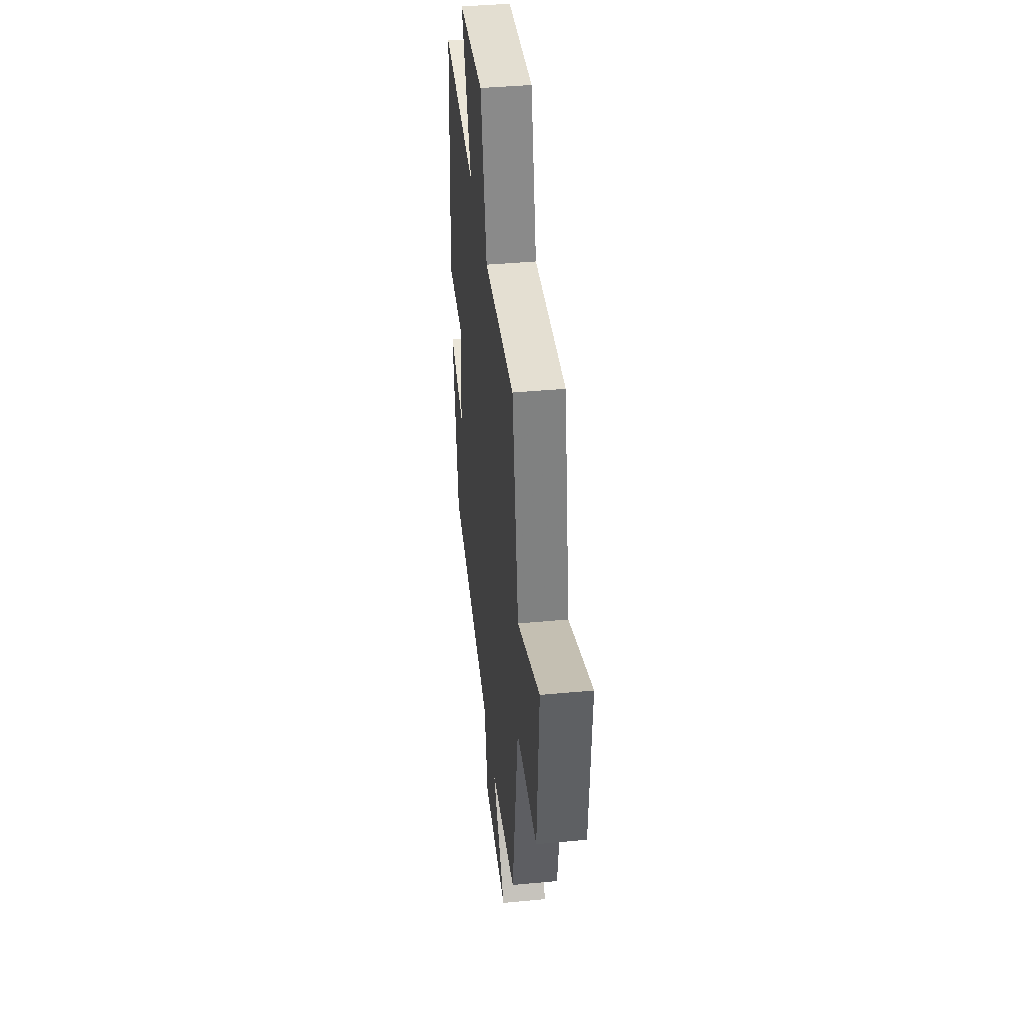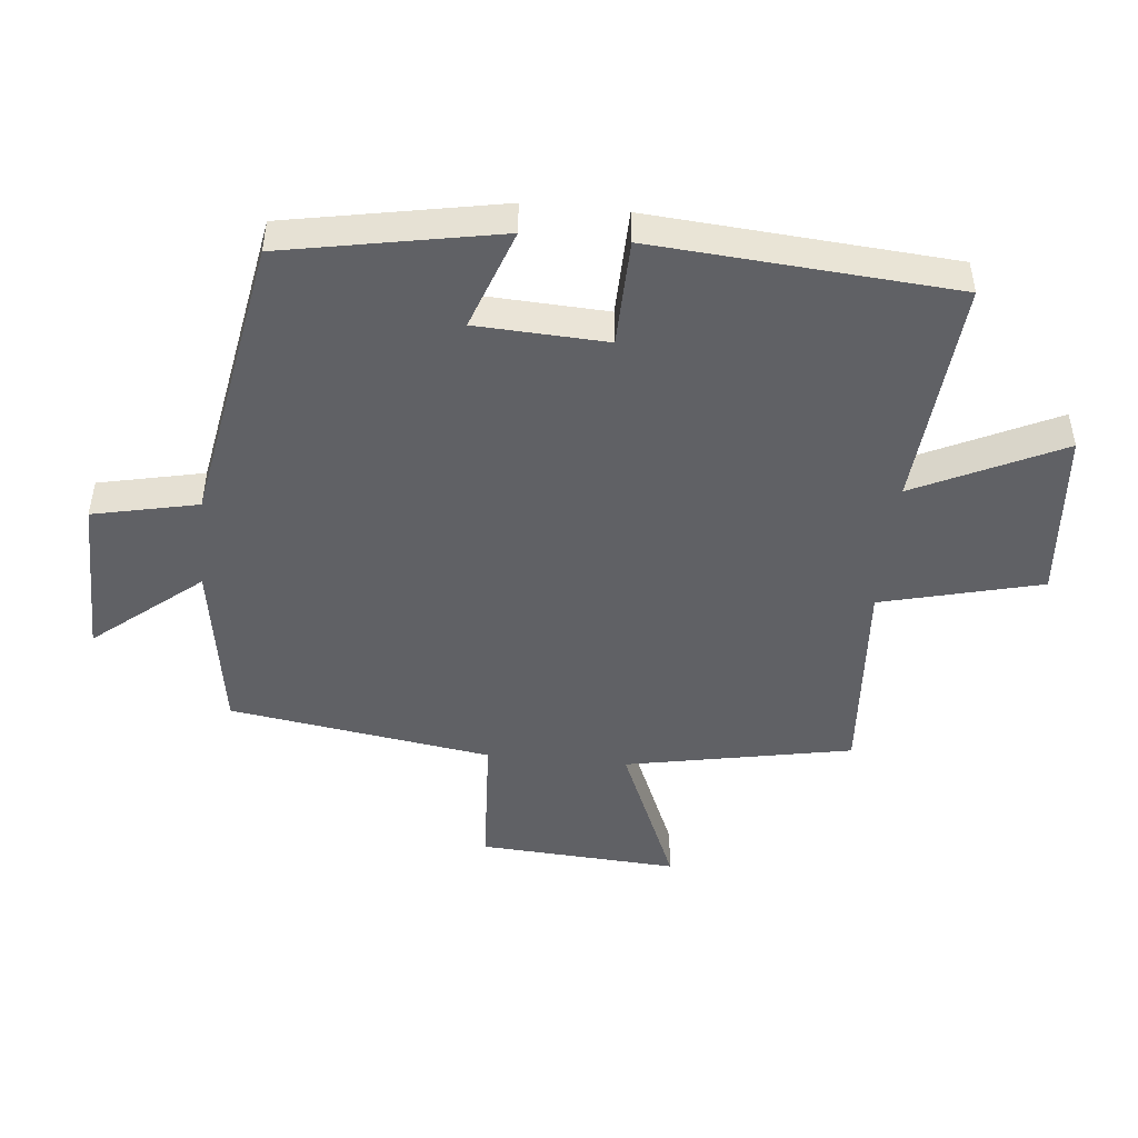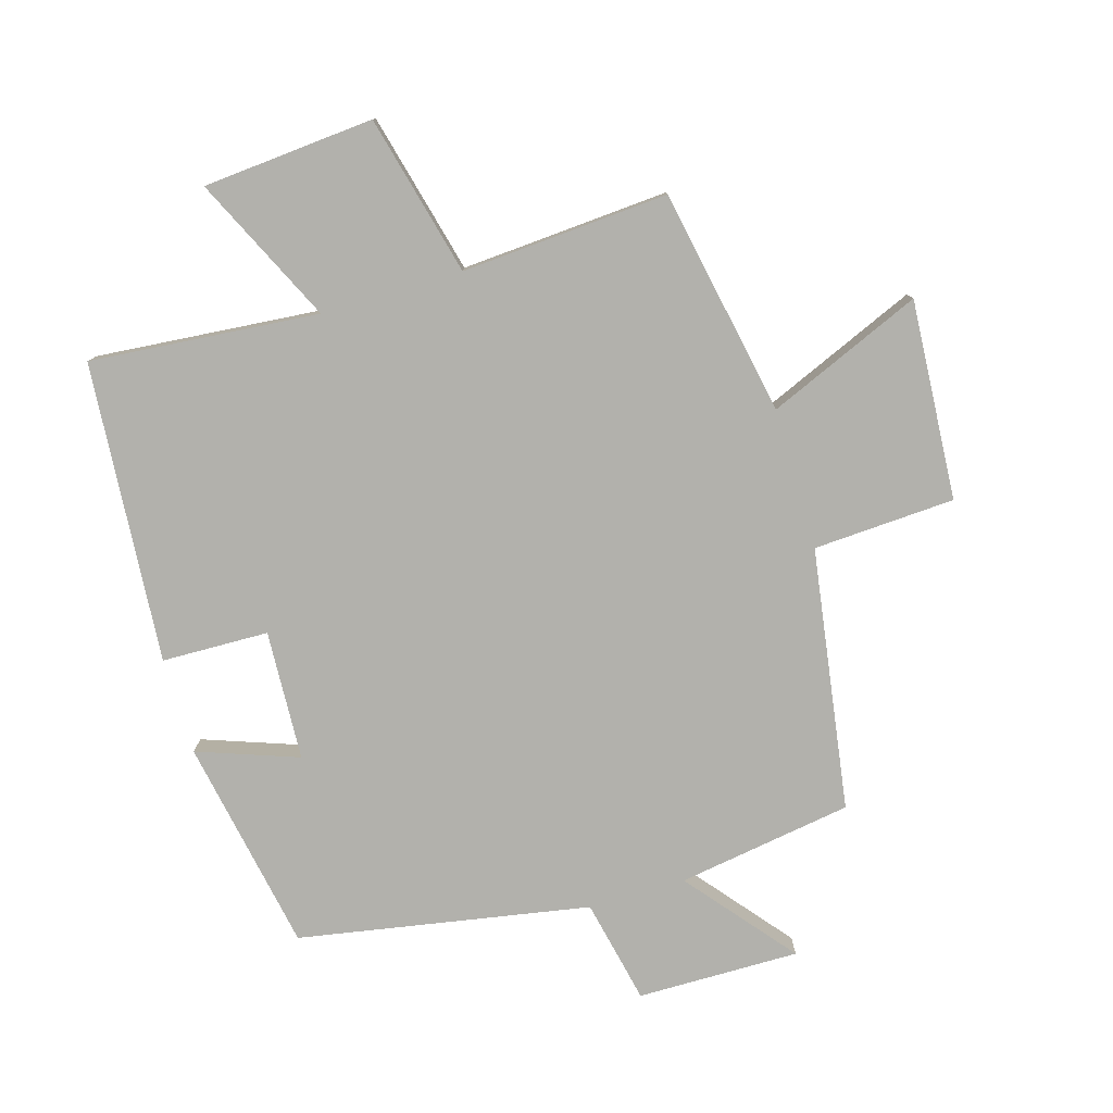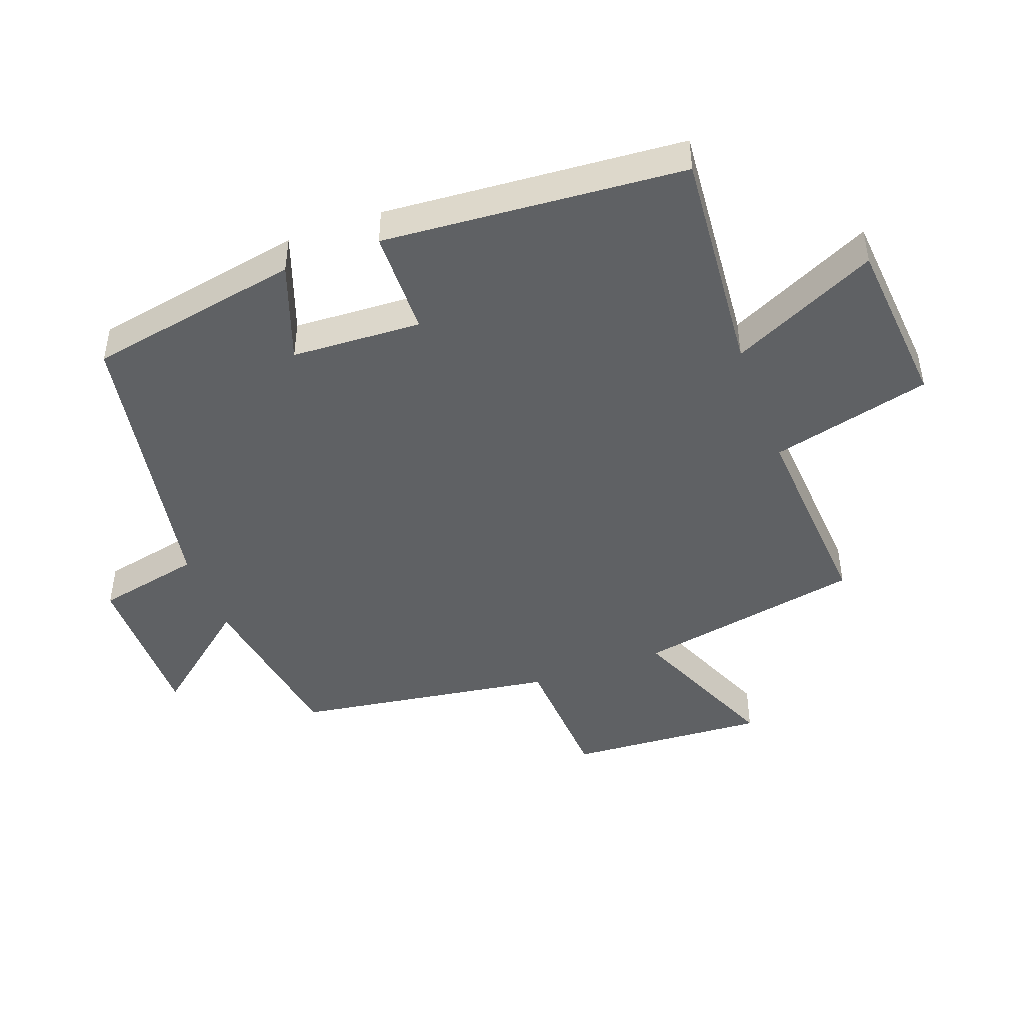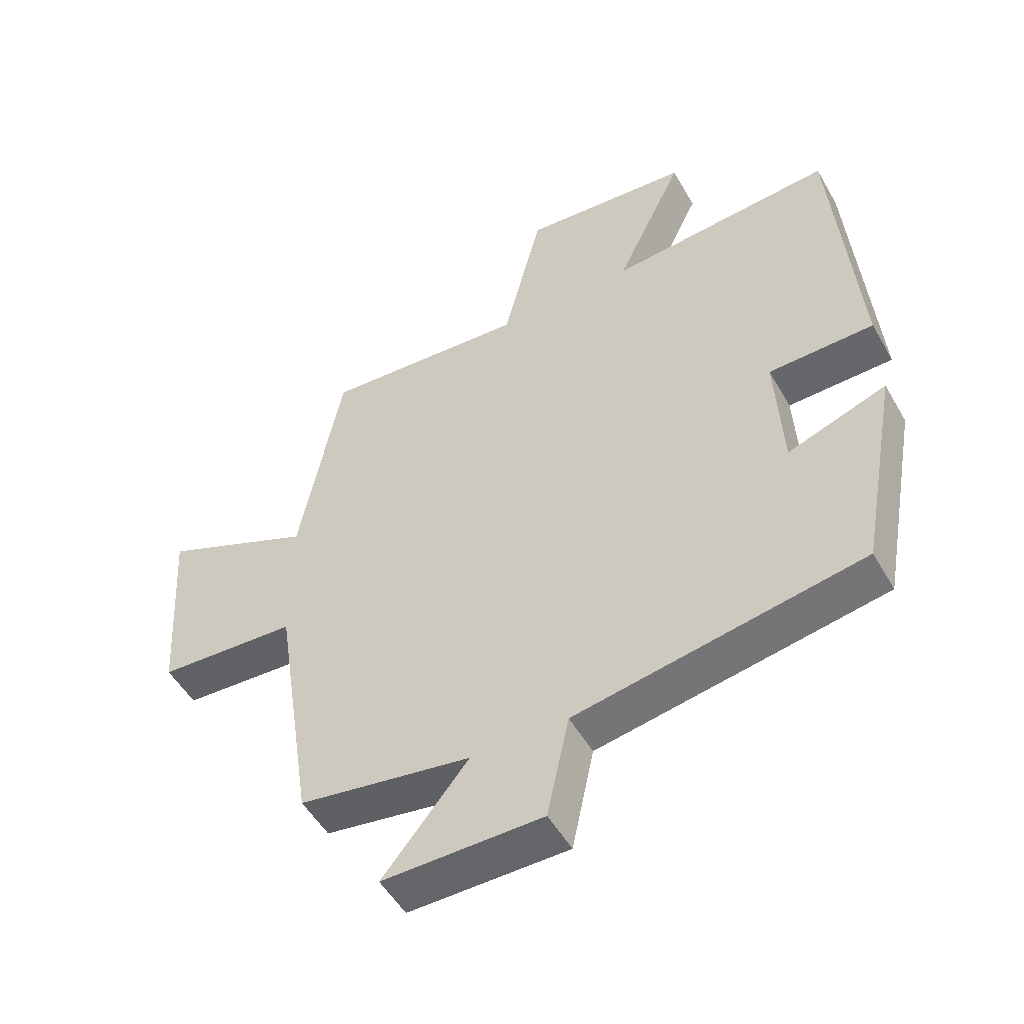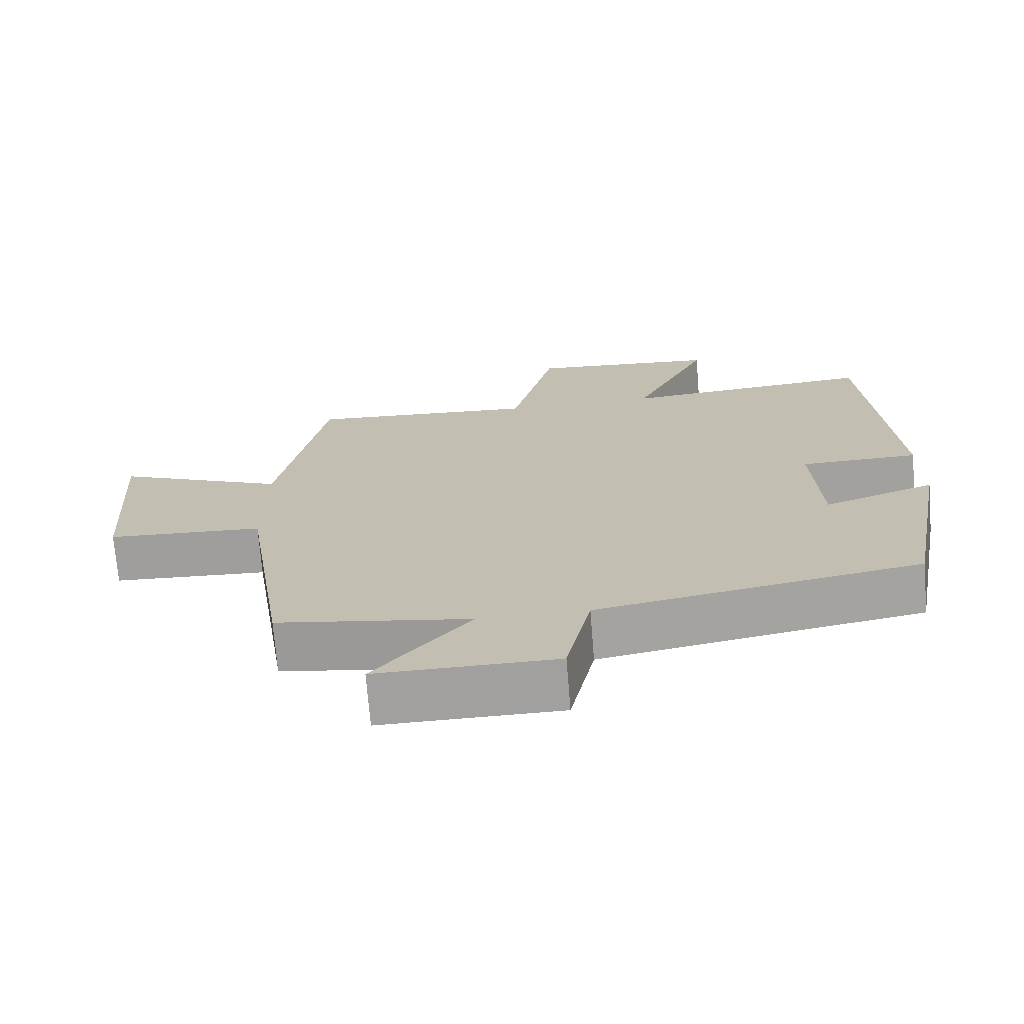
<metadata>
{"format":"obj","ext":"obj","renderer":"f3d","projection":"perspective","resolution":1024,"background":"white","views":[{"elev":41.0,"azim":83.5,"up":"+Z"},{"elev":-47.4,"azim":-95.6,"up":"+Y"},{"elev":-78.9,"azim":16.5,"up":"+Y"},{"elev":-45.5,"azim":-69.7,"up":"+Y"},{"elev":-51.2,"azim":-151.0,"up":"+Z"},{"elev":-71.7,"azim":-175.4,"up":"+Z"}]}
</metadata>
<code>
v -0.438 0.07 -0.419
v -0.5 0.07 -0.086
v -0.344 0.07 -0.142
v -0.334 0.07 0.06
v -0.5 0.07 0.064
v -0.464 0.07 0.531
v -0.109 0.07 0.5
v -0.217 0.07 0.727
v 0.049 0.07 0.749
v 0.111 0.07 0.5
v 0.433 0.07 0.522
v 0.5 0.07 0.17
v 0.74 0.07 0.272
v 0.72 0.07 -0.038
v 0.5 0.07 -0.05
v 0.438 0.07 -0.457
v 0.166 0.07 -0.5
v 0.301 0.07 -0.665
v 0.049 0.07 -0.663
v 0.014 0.07 -0.5
v -0.438 0 -0.419
v -0.5 0 -0.086
v -0.344 0 -0.142
v -0.334 0 0.06
v -0.5 0 0.064
v -0.464 0 0.531
v -0.109 0 0.5
v -0.217 0 0.727
v 0.049 0 0.749
v 0.111 0 0.5
v 0.433 0 0.522
v 0.5 0 0.17
v 0.74 0 0.272
v 0.72 0 -0.038
v 0.5 0 -0.05
v 0.438 0 -0.457
v 0.166 0 -0.5
v 0.301 0 -0.665
v 0.049 0 -0.663
v 0.014 0 -0.5
f 17 18 19 20
f 17 20 1
f 16 17 1
f 15 16 1
f 12 13 14 15
f 12 15 1
f 11 12 1
f 10 11 1
f 7 8 9 10
f 7 10 1
f 4 5 6 7
f 3 4 7
f 3 7 1
f 1 2 3
f 40 39 38 37
f 21 40 37
f 21 37 36
f 21 36 35
f 35 34 33 32
f 21 35 32
f 21 32 31
f 21 31 30
f 30 29 28 27
f 21 30 27
f 27 26 25 24
f 27 24 23
f 21 27 23
f 23 22 21
f 1 21 22 2
f 2 22 23 3
f 3 23 24 4
f 4 24 25 5
f 5 25 26 6
f 6 26 27 7
f 7 27 28 8
f 8 28 29 9
f 9 29 30 10
f 10 30 31 11
f 11 31 32 12
f 12 32 33 13
f 13 33 34 14
f 14 34 35 15
f 15 35 36 16
f 16 36 37 17
f 17 37 38 18
f 18 38 39 19
f 19 39 40 20
f 20 40 21 1

</code>
